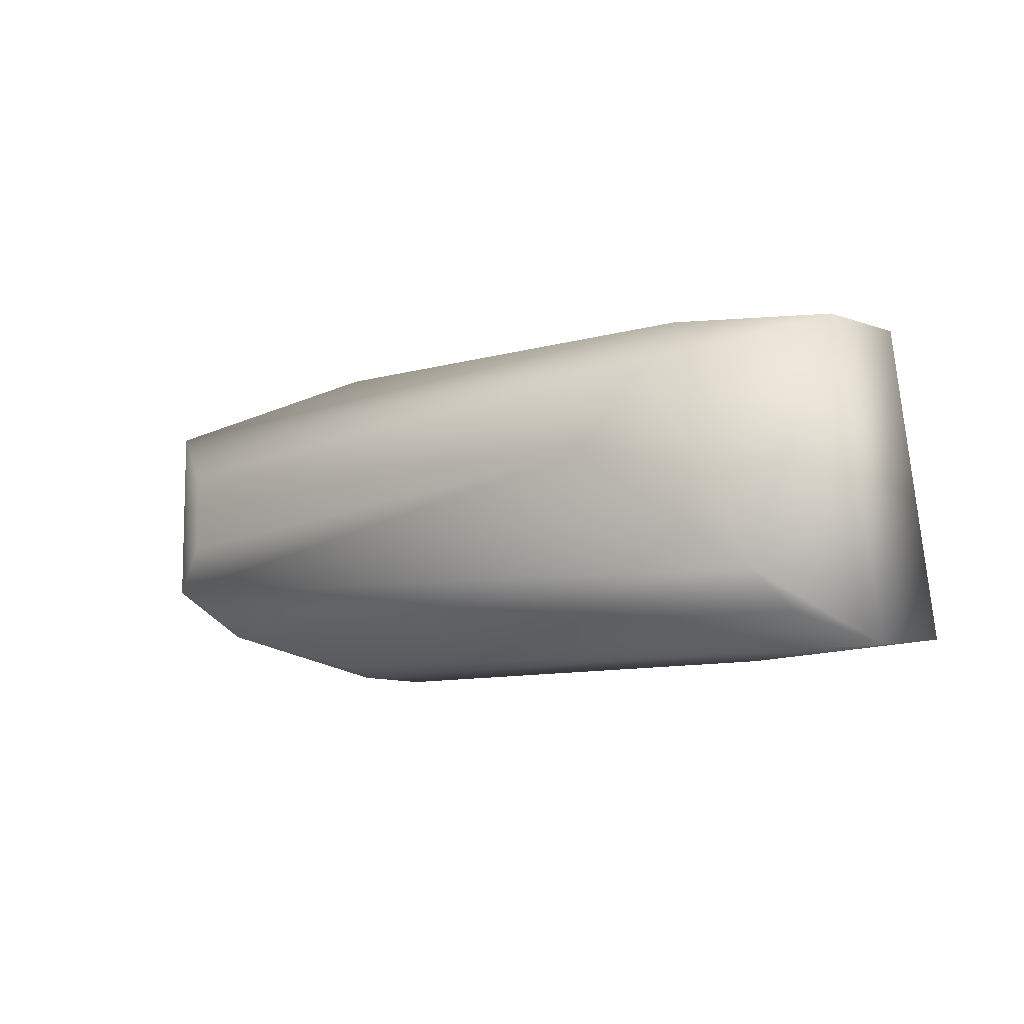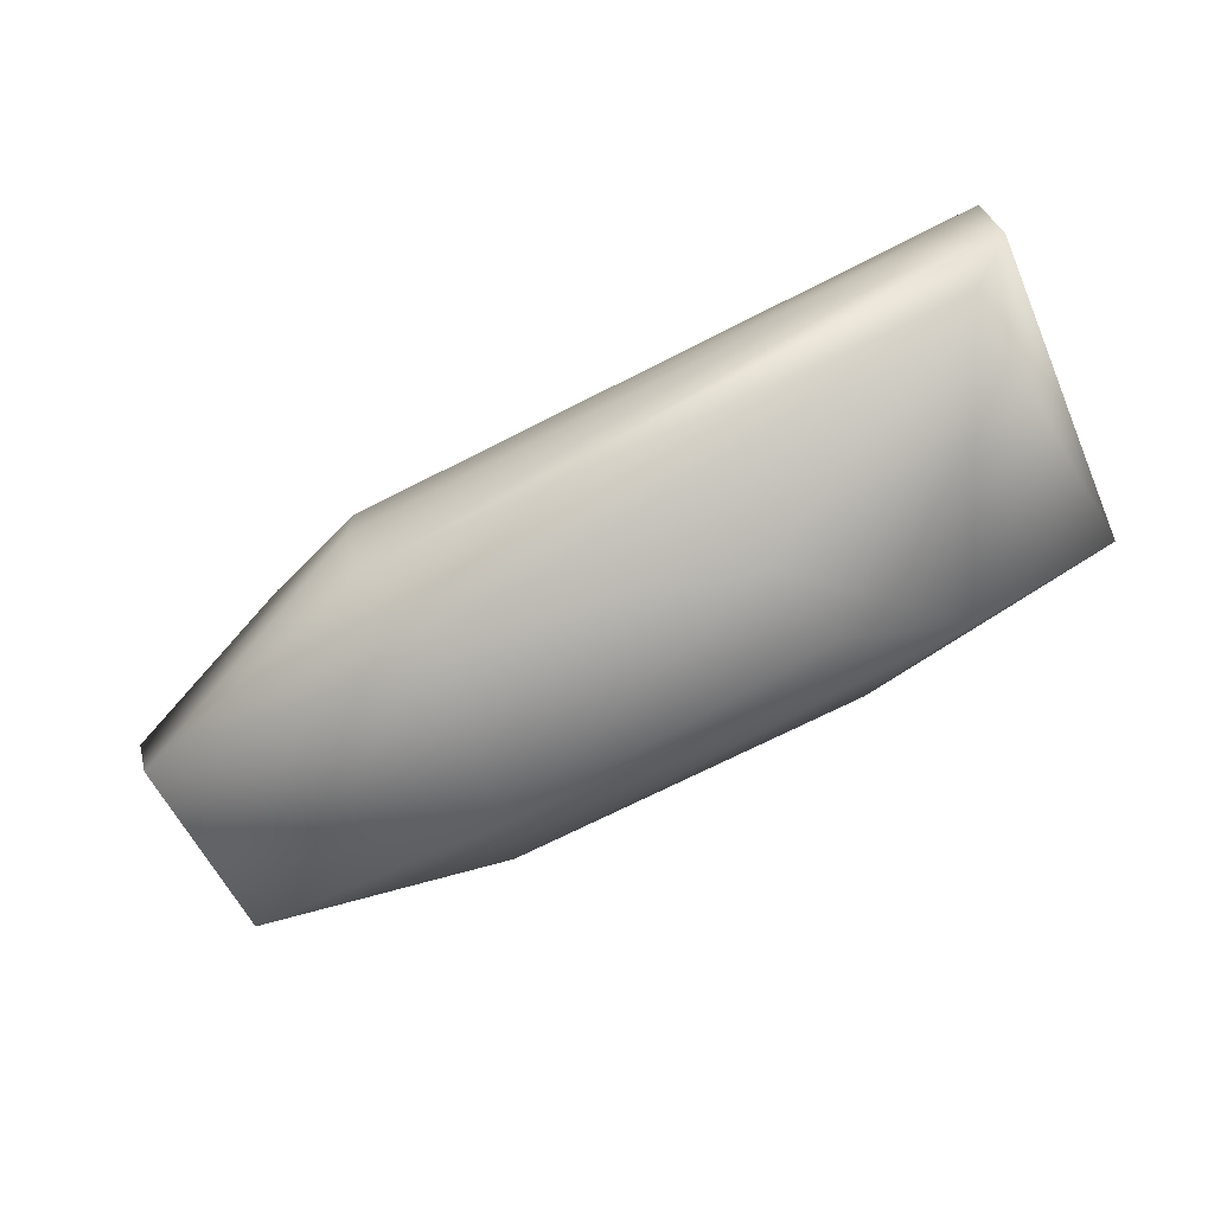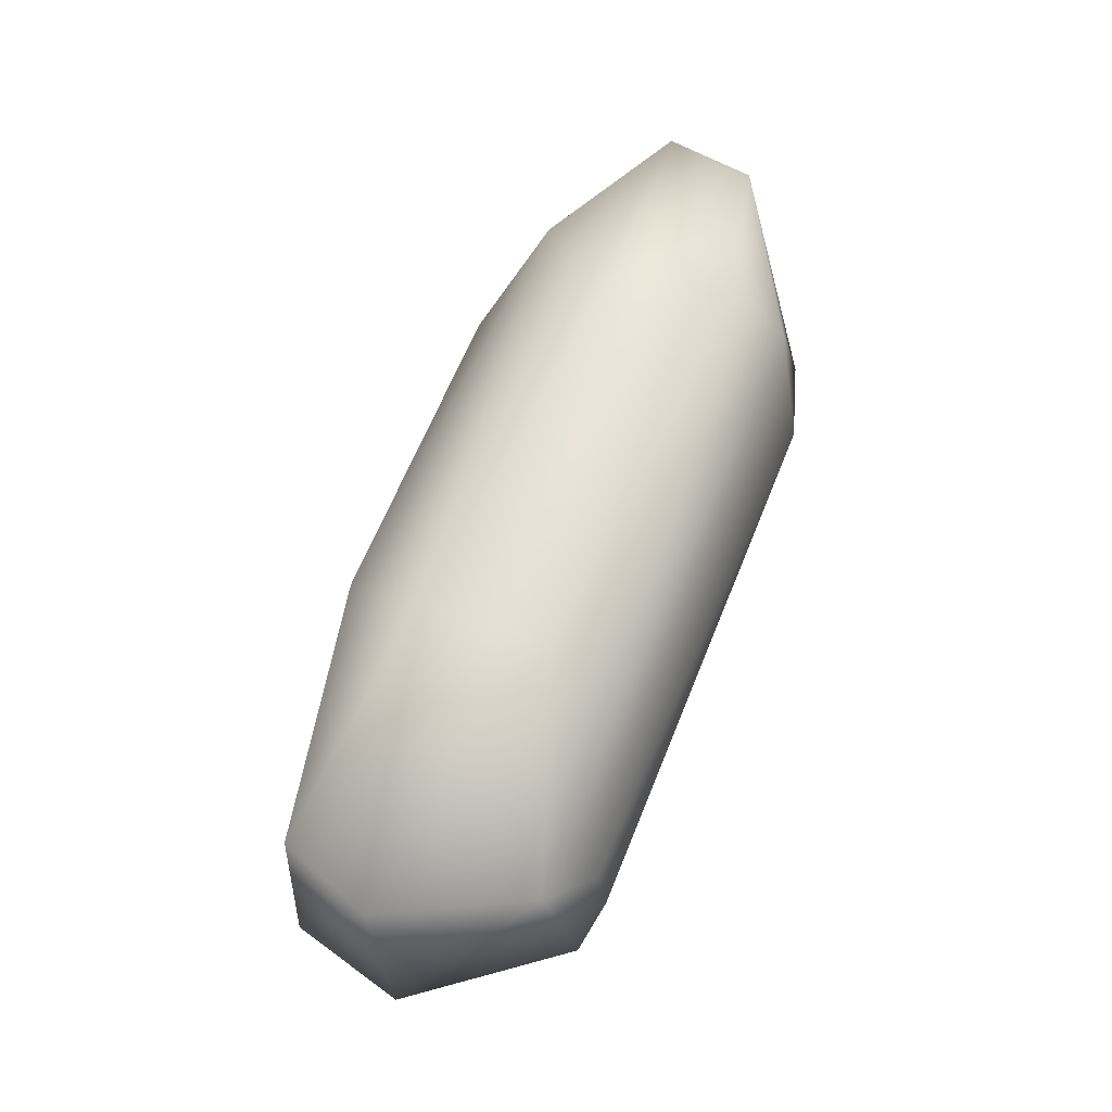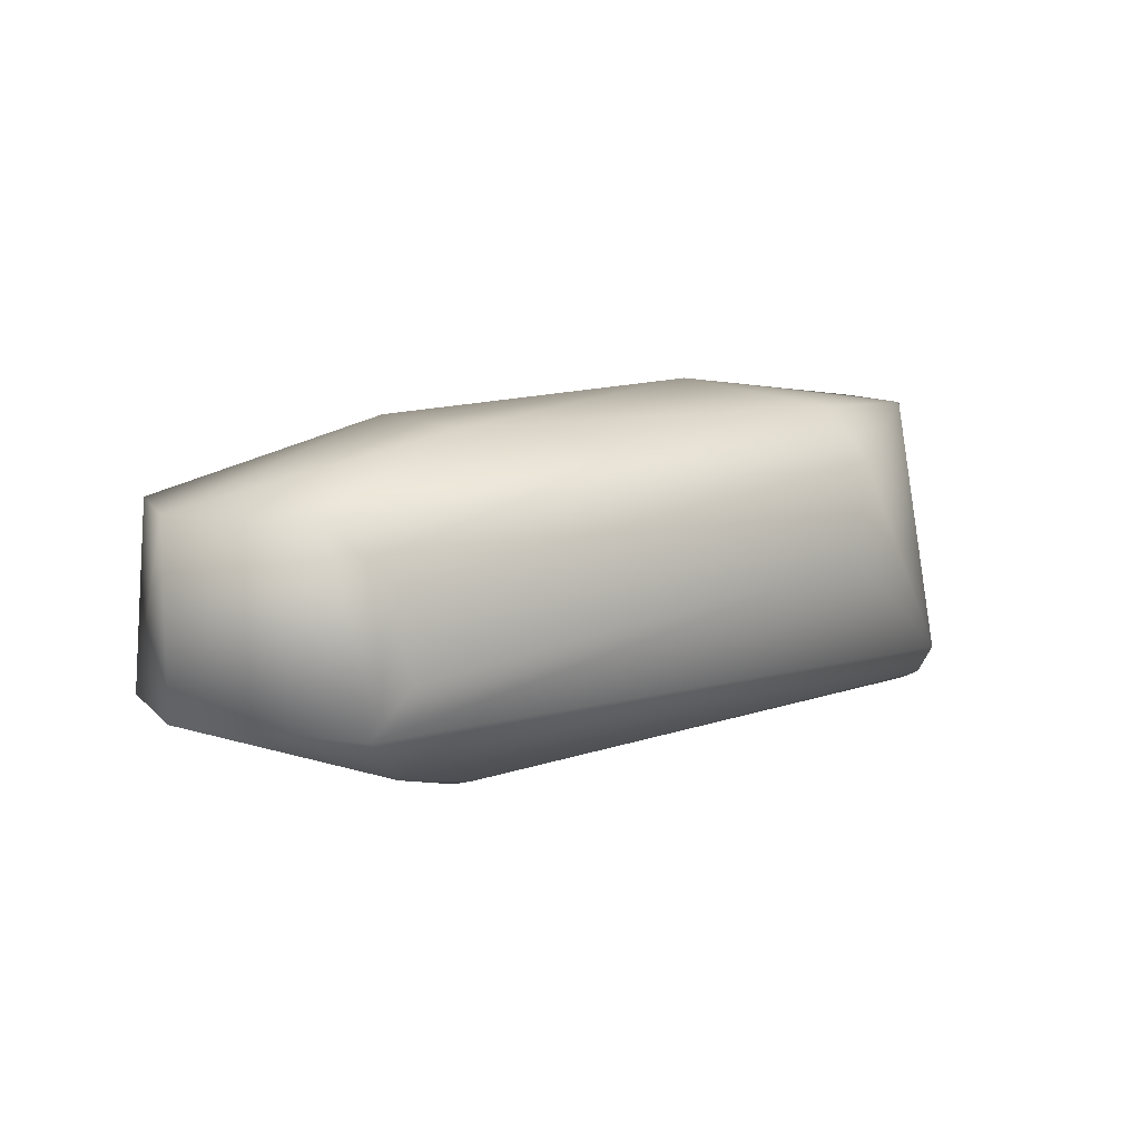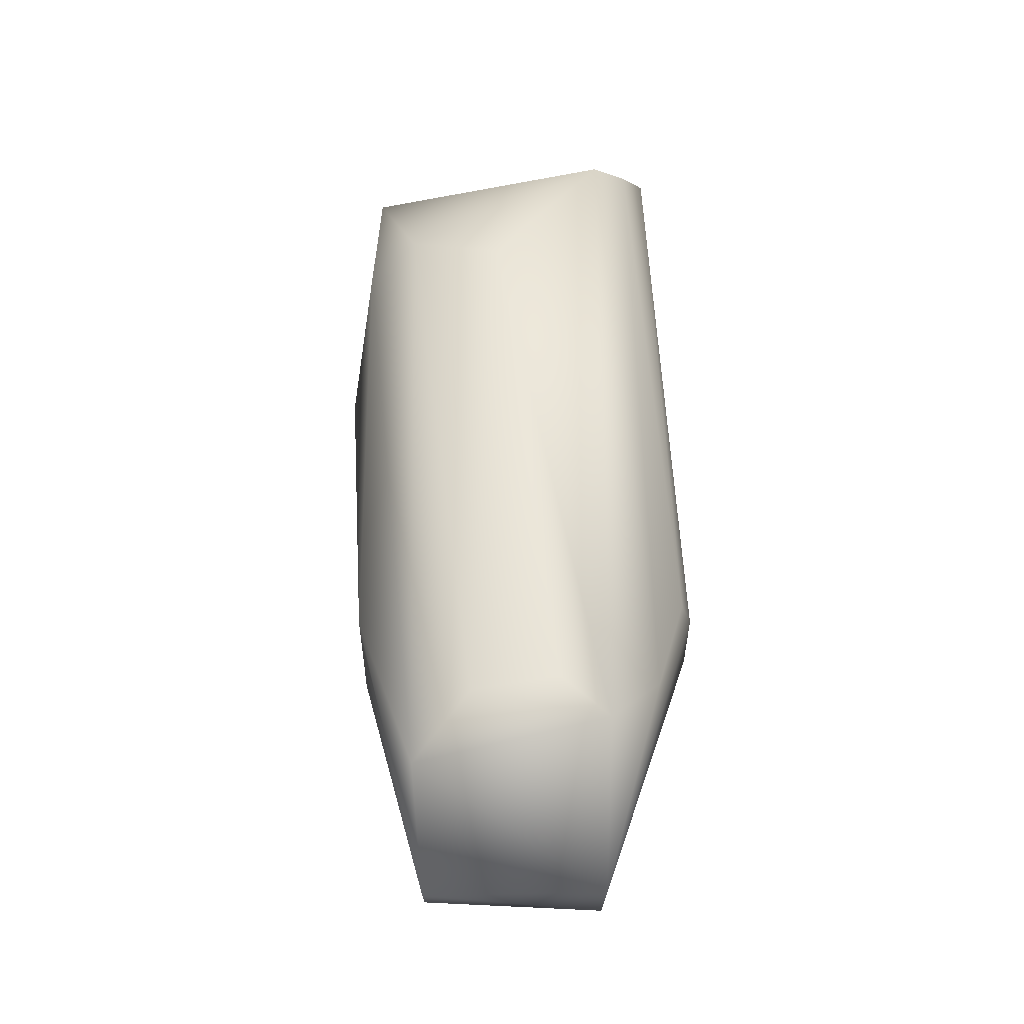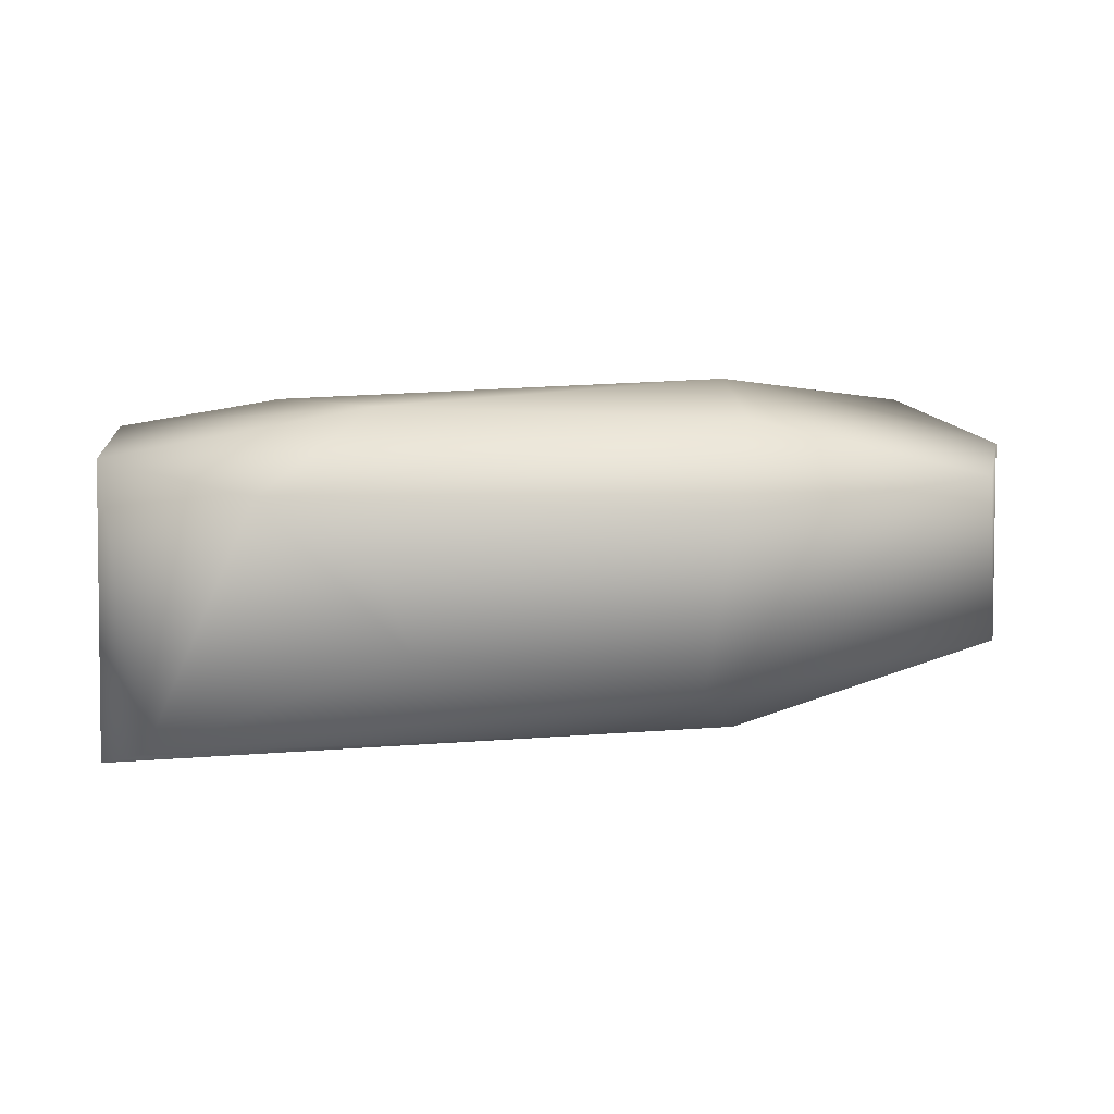
<metadata>
{"format":"obj","ext":"obj","renderer":"f3d","projection":"perspective","resolution":1024,"background":"white","views":[{"elev":-9.6,"azim":-141.7,"up":"+Z"},{"elev":-74.2,"azim":-153.3,"up":"+Y"},{"elev":60.2,"azim":111.5,"up":"+Z"},{"elev":11.0,"azim":139.9,"up":"+Z"},{"elev":53.9,"azim":87.8,"up":"+Y"},{"elev":22.8,"azim":-6.8,"up":"+Z"}]}
</metadata>
<code>
v 0.02585 0.006225 0.002035
v 0.02553 0.006453 -0.001029
v -0.001099 0.003843 -0.005275
v 0.005729 0.006631 0.000522
v -0.001781 0.001839 0.005332
v 0.0249 0.004592 -0.0046
v 0.02692 0.005962 -0.002716
v 0.03045 -3e-05 0.003961
v 0.00392 0.003234 0.005681
v 0.01844 -0.006048 -0.00278
v 0.007018 -0.00586 0.002935
v 0.003088 -0.004531 0.004758
v 0.0204 0.002631 -0.005944
v 0.007351 -0.001002 0.006663
v 0.02795 0.005069 0.004104
v 0.02048 0.002353 0.006129
v 0.01956 -0.005457 0.003807
v 0.02002 -0.003697 -0.005382
v -0.002336 -0.001538 0.005315
v -0.003023 -0.002947 -0.005823
v 0.02918 -0.003435 0.003997
v -0.001311 -0.004353 -0.004831
v 0.008145 -0.006581 -0.000401
v 0.02046 -0.00233 0.006135
v 0.03093 0.000789 -0.002506
v 0.003884 0.005275 0.003826
v -0.00309 0.001329 -0.006333
v 0.0204 0.0015 -0.006325
v 0.02031 -0.0015 -0.006325
v 0.003658 -0.001625 -0.006324
v -0.000314 0.005201 -0.003923
v 0.02977 -0.003417 -0.002531
f 19 22 12
f 1 2 4
f 31 27 5
f 3 6 13
f 7 1 15
f 5 9 26
f 7 2 1
f 26 1 4
f 15 1 26
f 4 2 7
f 7 25 6
f 15 25 7
f 31 4 7
f 31 26 4
f 31 5 26
f 24 16 14
f 25 32 29
f 20 27 30
f 10 23 22
f 23 11 12
f 22 23 12
f 13 6 28
f 28 6 25
f 28 25 29
f 19 14 5
f 19 5 27
f 19 27 20
f 13 27 3
f 6 3 31
f 31 7 6
f 24 8 16
f 15 26 9
f 19 12 14
f 9 5 14
f 18 30 29
f 18 29 32
f 17 11 23
f 11 17 12
f 15 8 25
f 15 16 8
f 13 28 27
f 21 10 32
f 9 16 15
f 9 14 16
f 18 32 10
f 20 30 18
f 10 17 23
f 17 21 24
f 24 12 17
f 24 14 12
f 32 25 8
f 17 10 21
f 18 10 22
f 22 19 20
f 21 8 24
f 32 8 21
f 20 18 22
f 28 29 30
f 27 28 30
f 27 31 3

</code>
